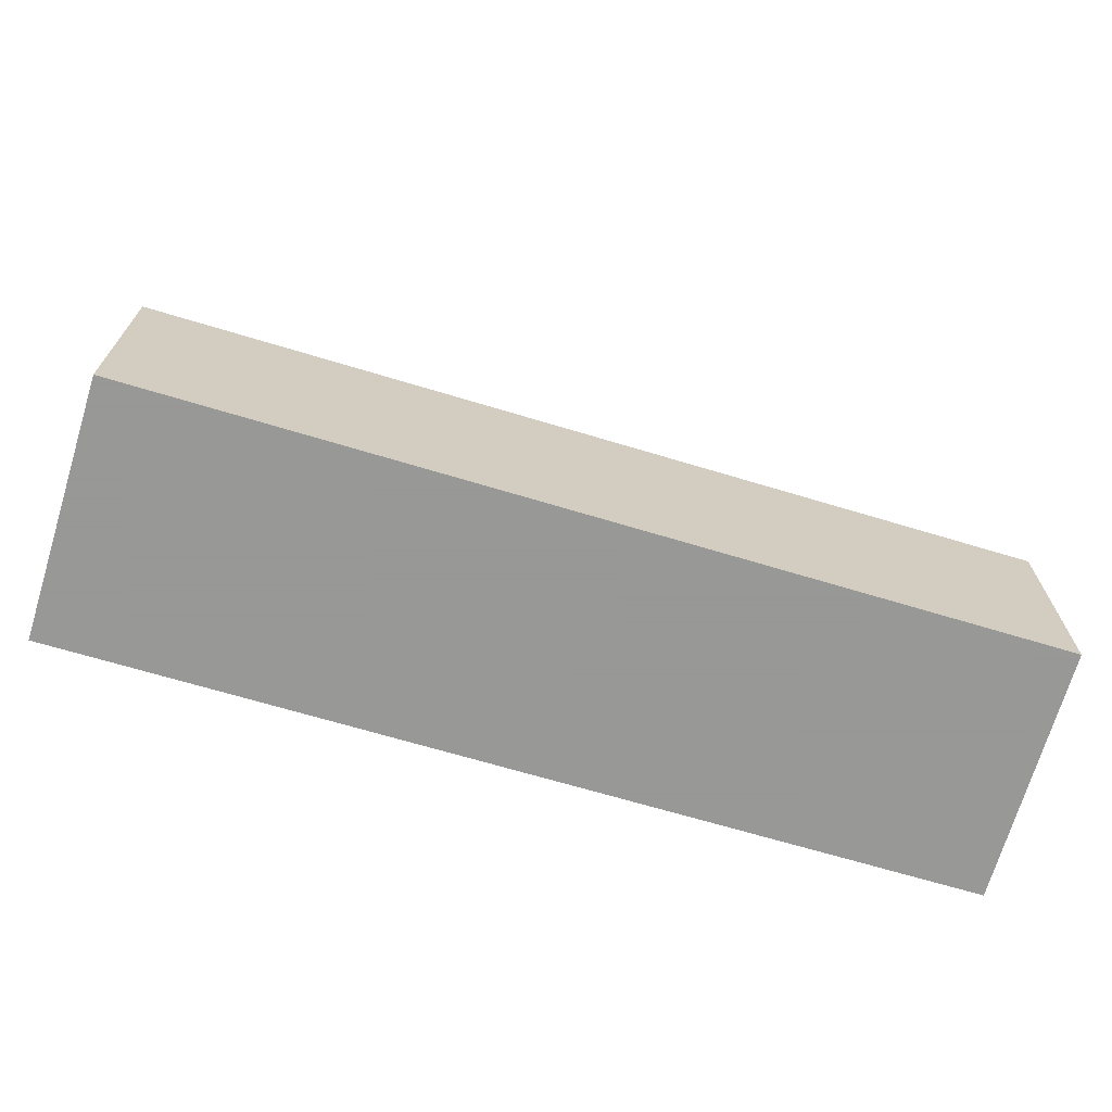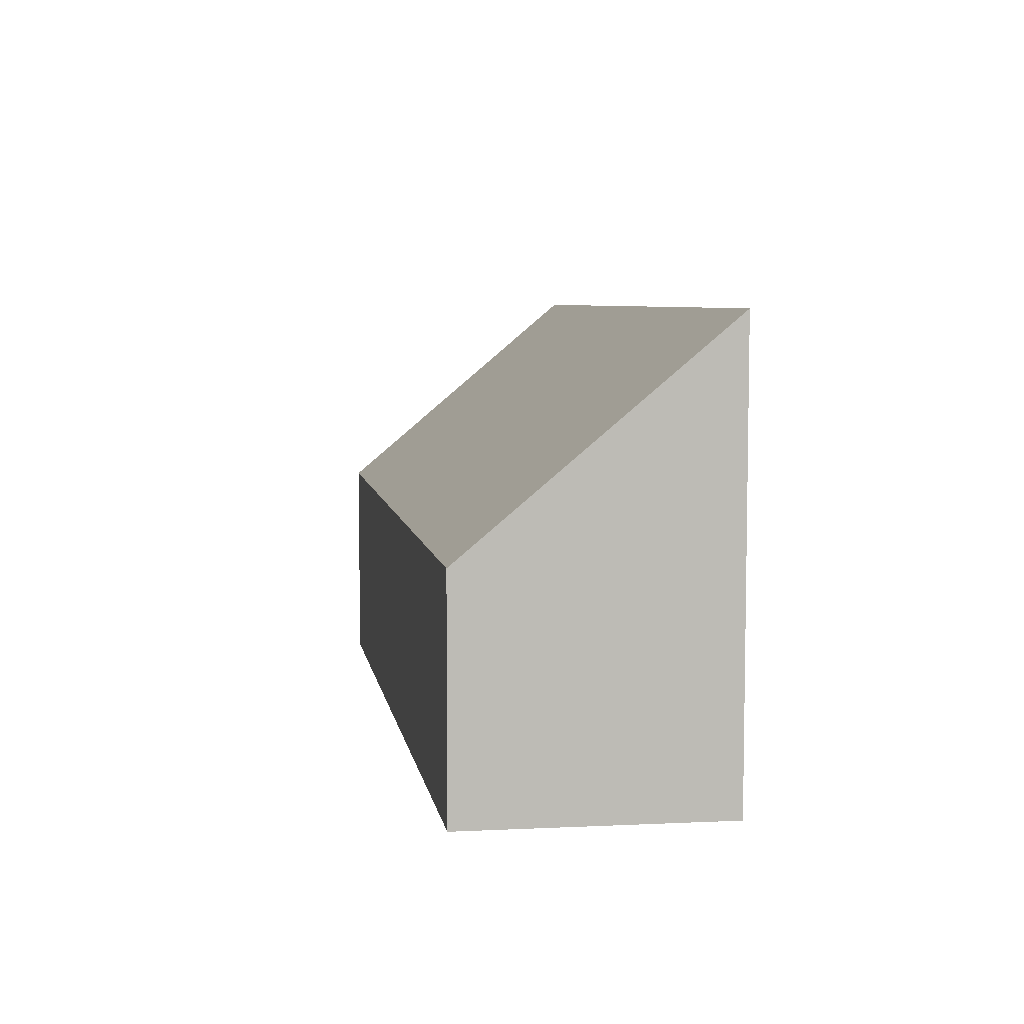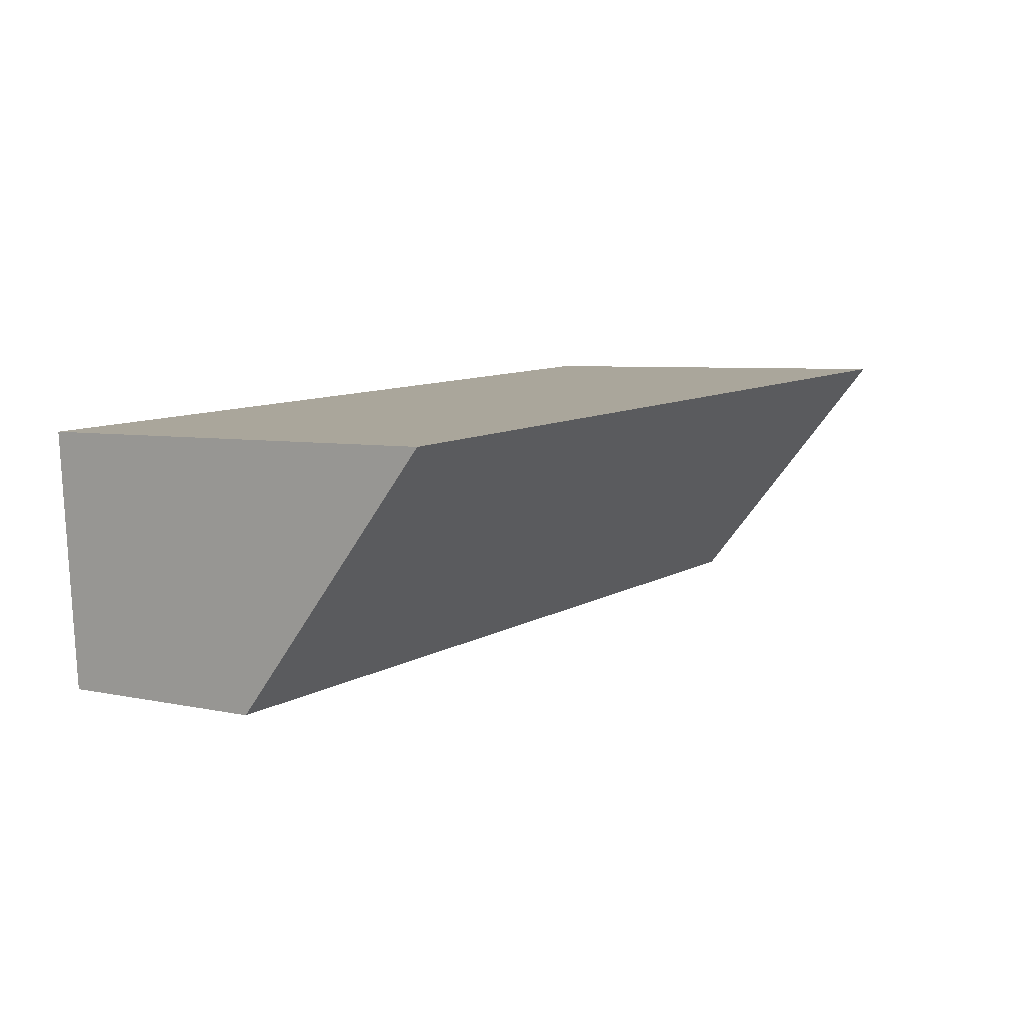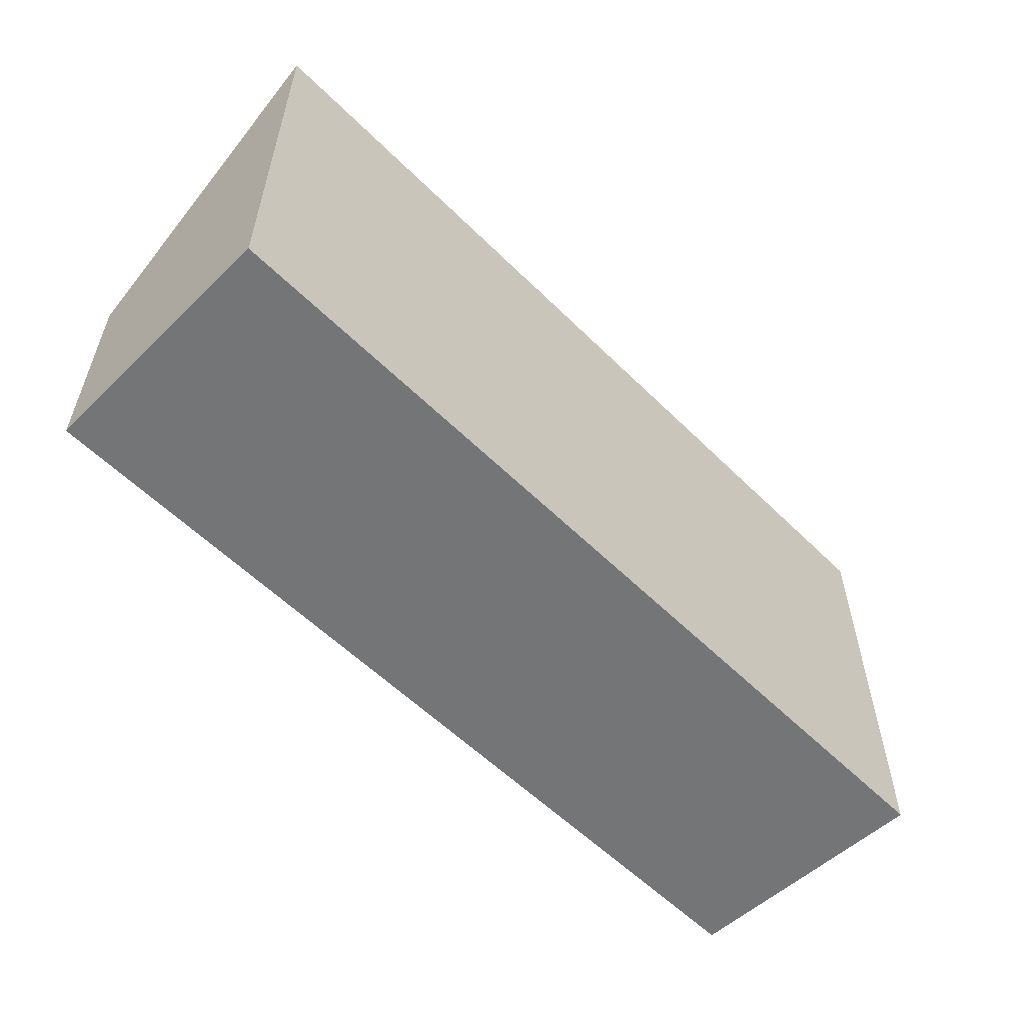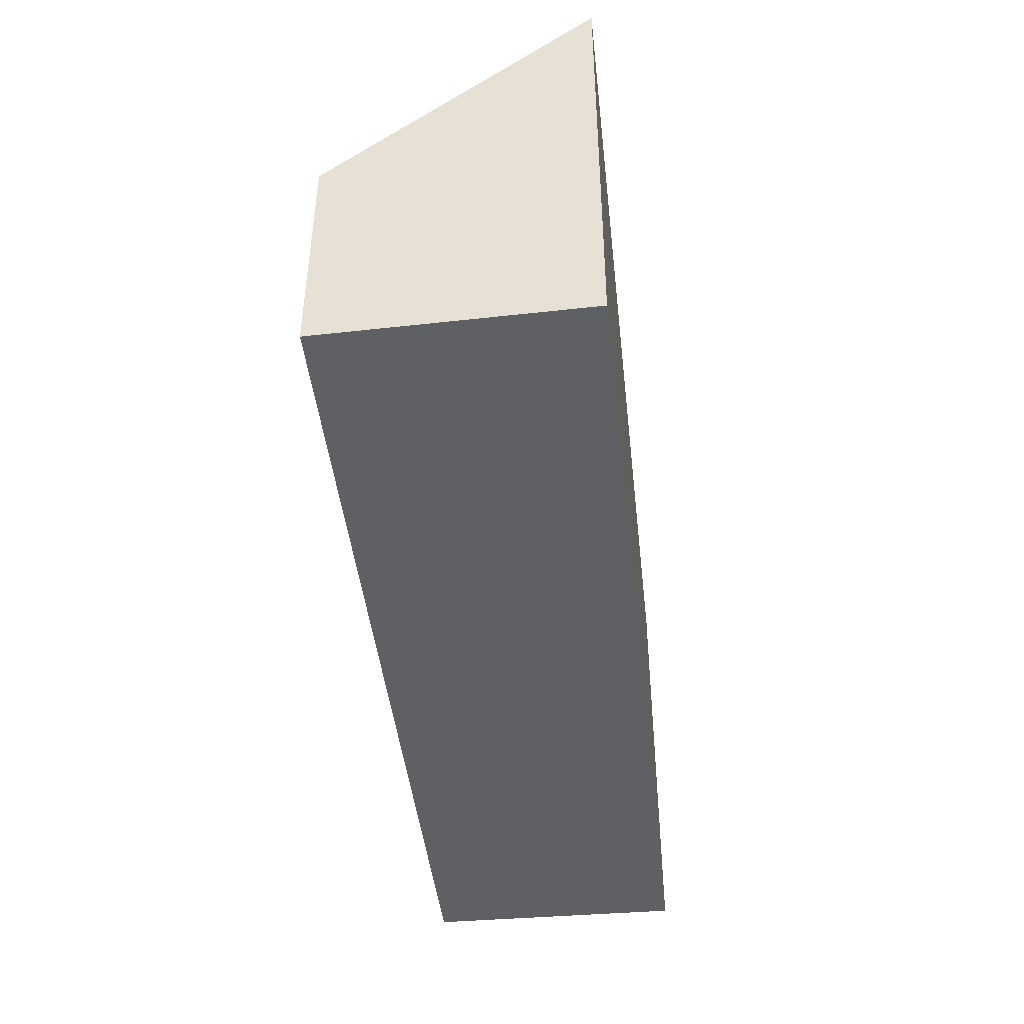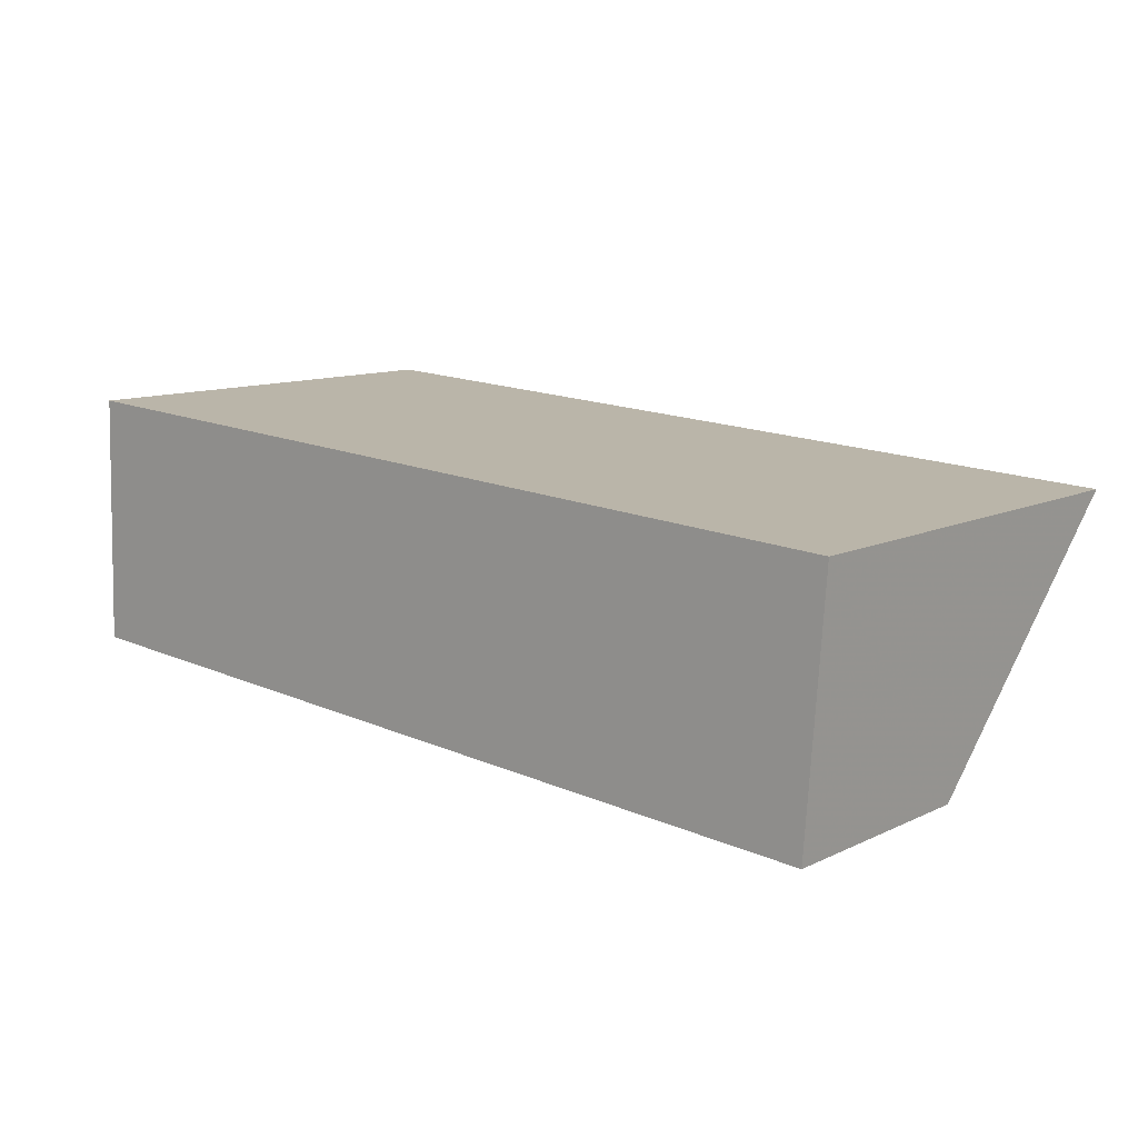
<metadata>
{"format":"obj","ext":"obj","renderer":"f3d","projection":"perspective","resolution":1024,"background":"white","views":[{"elev":-68.4,"azim":166.6,"up":"+Y"},{"elev":6.3,"azim":-95.8,"up":"+Y"},{"elev":5.4,"azim":124.7,"up":"+Z"},{"elev":-56.5,"azim":-42.5,"up":"+Y"},{"elev":-44.3,"azim":-80.4,"up":"+Y"},{"elev":11.2,"azim":41.1,"up":"+Z"}]}
</metadata>
<code>
v -0.8156 -0.05357 -3.616
v -0.8177 -0.1007 -3.672
v -0.8177 -0.1498 -3.672
v -0.8156 -0.1498 -3.616
v -0.8177 -0.1007 -3.672
v -0.6213 -0.1007 -3.684
v -0.6213 -0.1498 -3.684
v -0.8177 -0.1498 -3.672
v -0.8177 -0.1498 -3.672
v -0.6213 -0.1498 -3.684
v -0.6172 -0.1498 -3.627
v -0.8156 -0.1498 -3.616
v -0.6172 -0.05331 -3.627
v -0.8156 -0.05357 -3.616
v -0.8156 -0.1498 -3.616
v -0.6172 -0.1498 -3.627
v -0.6172 -0.05331 -3.627
v -0.6213 -0.1007 -3.684
v -0.8177 -0.1007 -3.672
v -0.8156 -0.05357 -3.616
v -0.6213 -0.1007 -3.684
v -0.6172 -0.05331 -3.627
v -0.6172 -0.1498 -3.627
v -0.6213 -0.1498 -3.684
f 1 2 3
f 1 3 4
f 5 6 7
f 5 7 8
f 9 10 11
f 9 11 12
f 13 14 15
f 13 15 16
f 17 18 19
f 17 19 20
f 21 22 23
f 21 23 24

</code>
